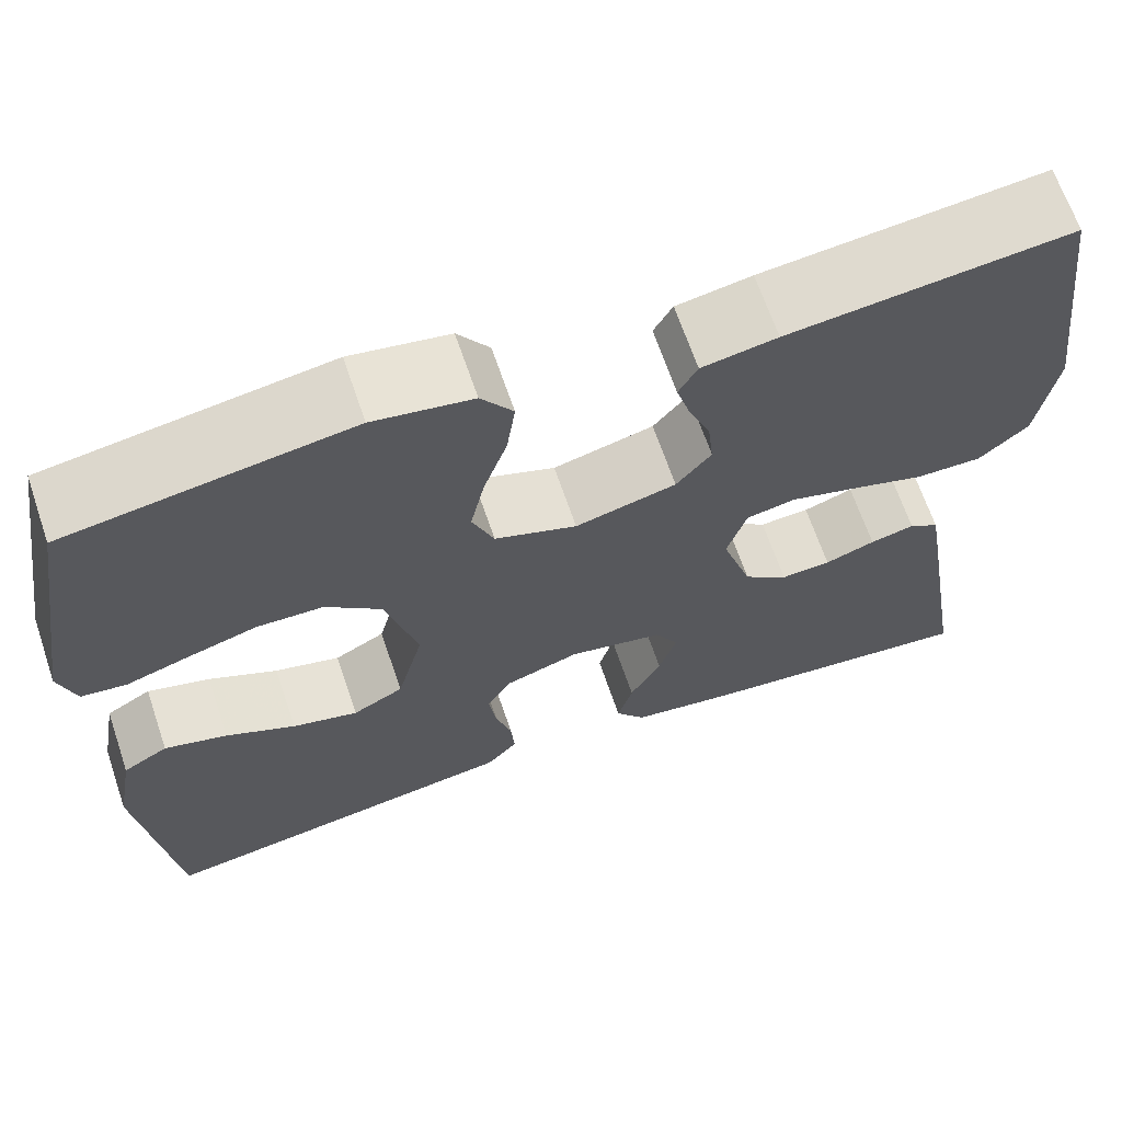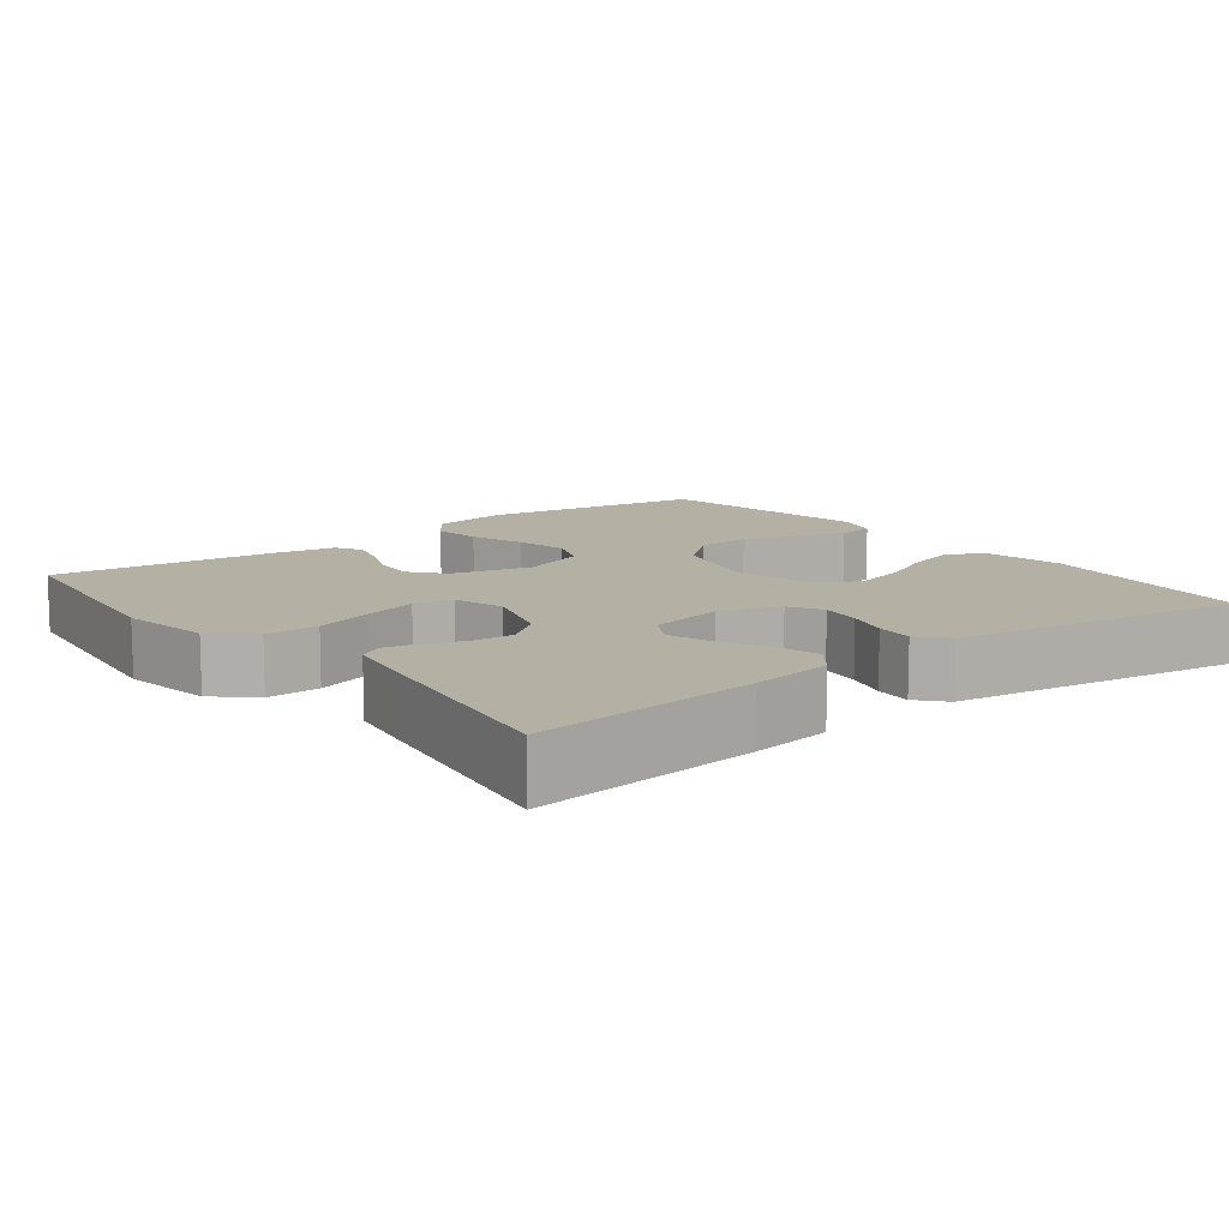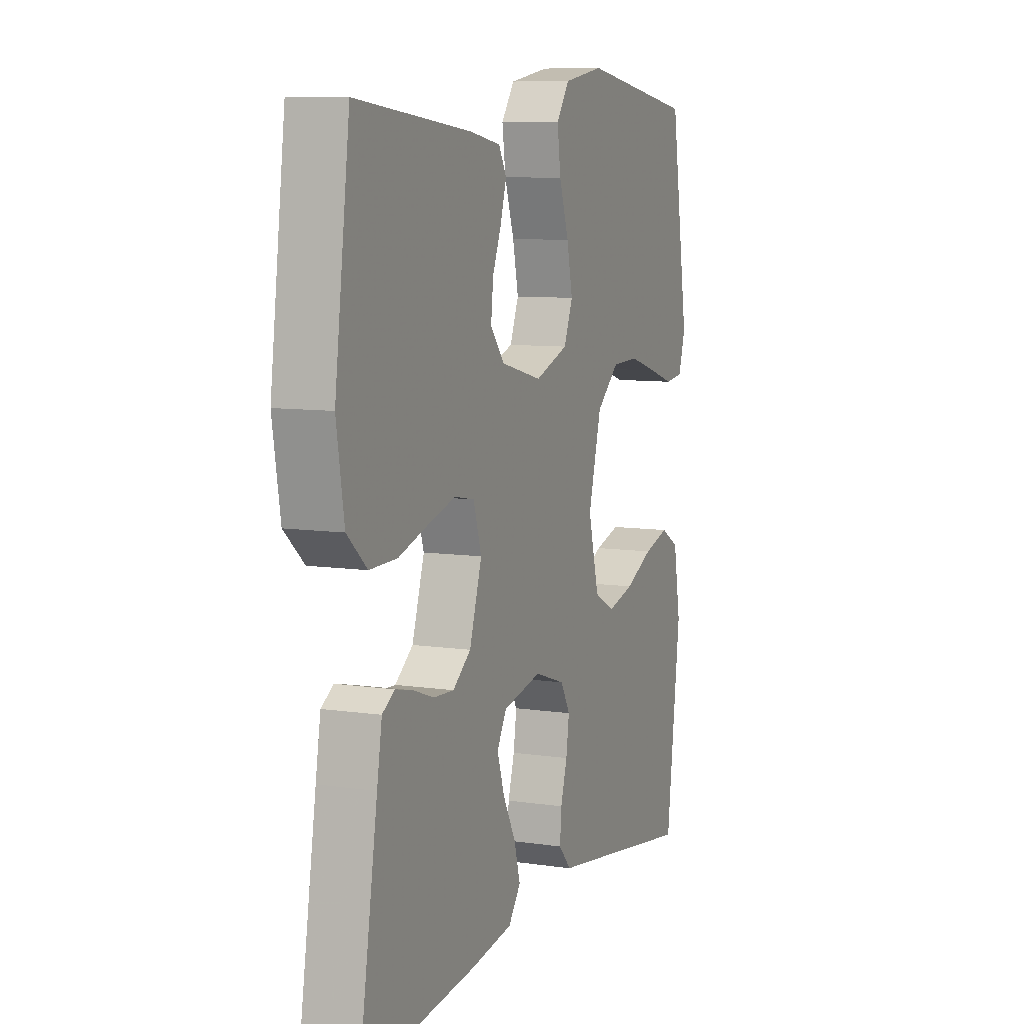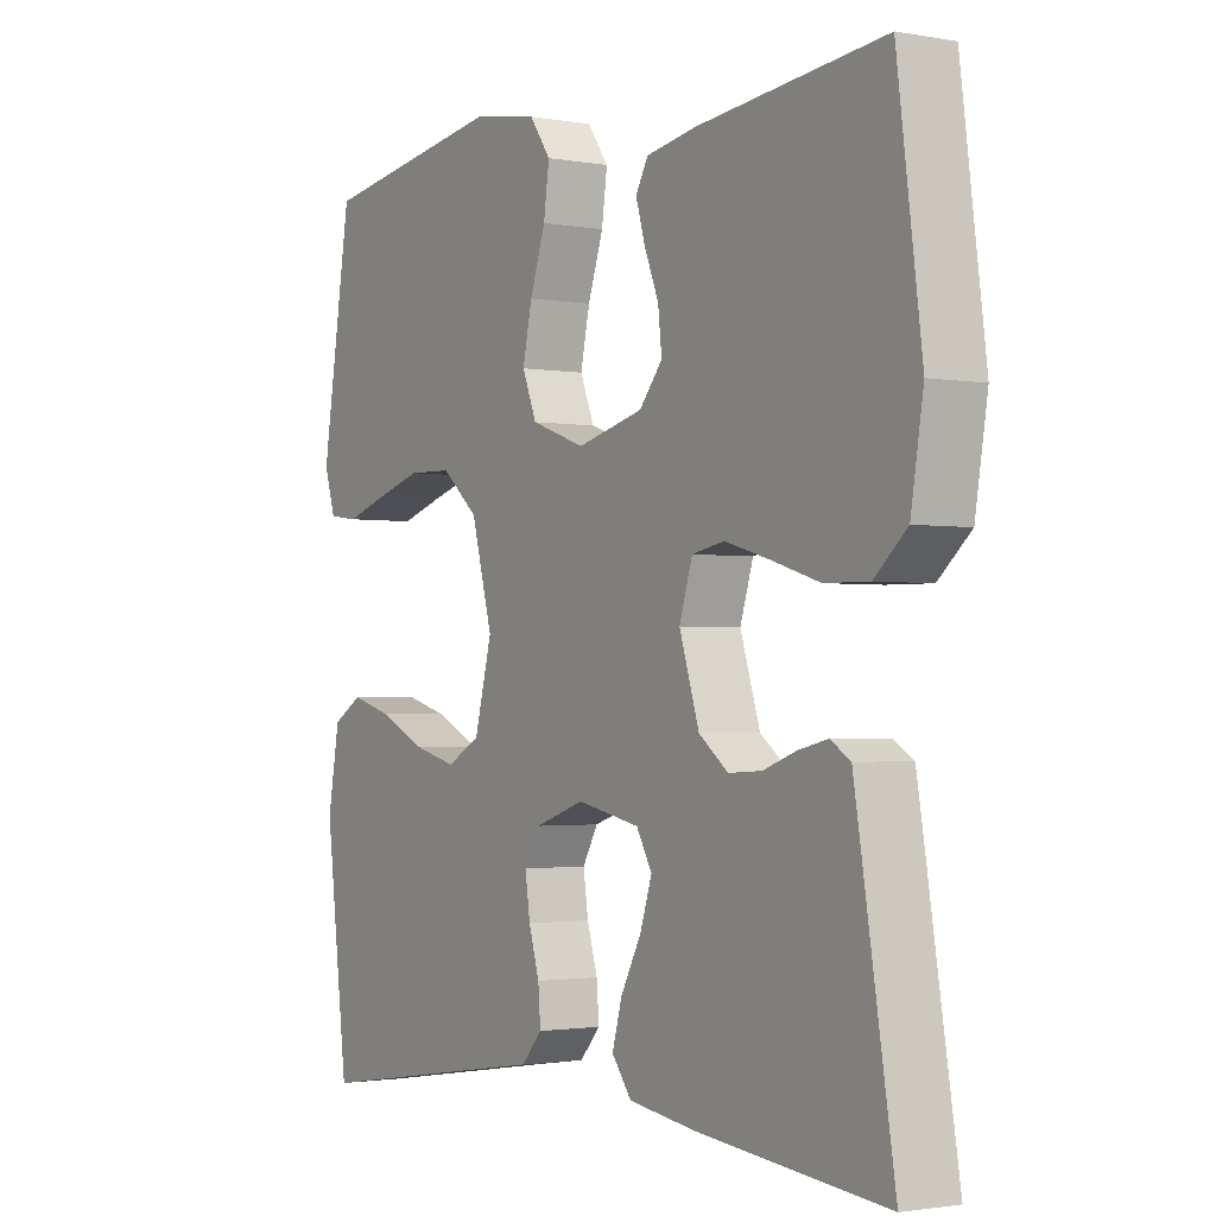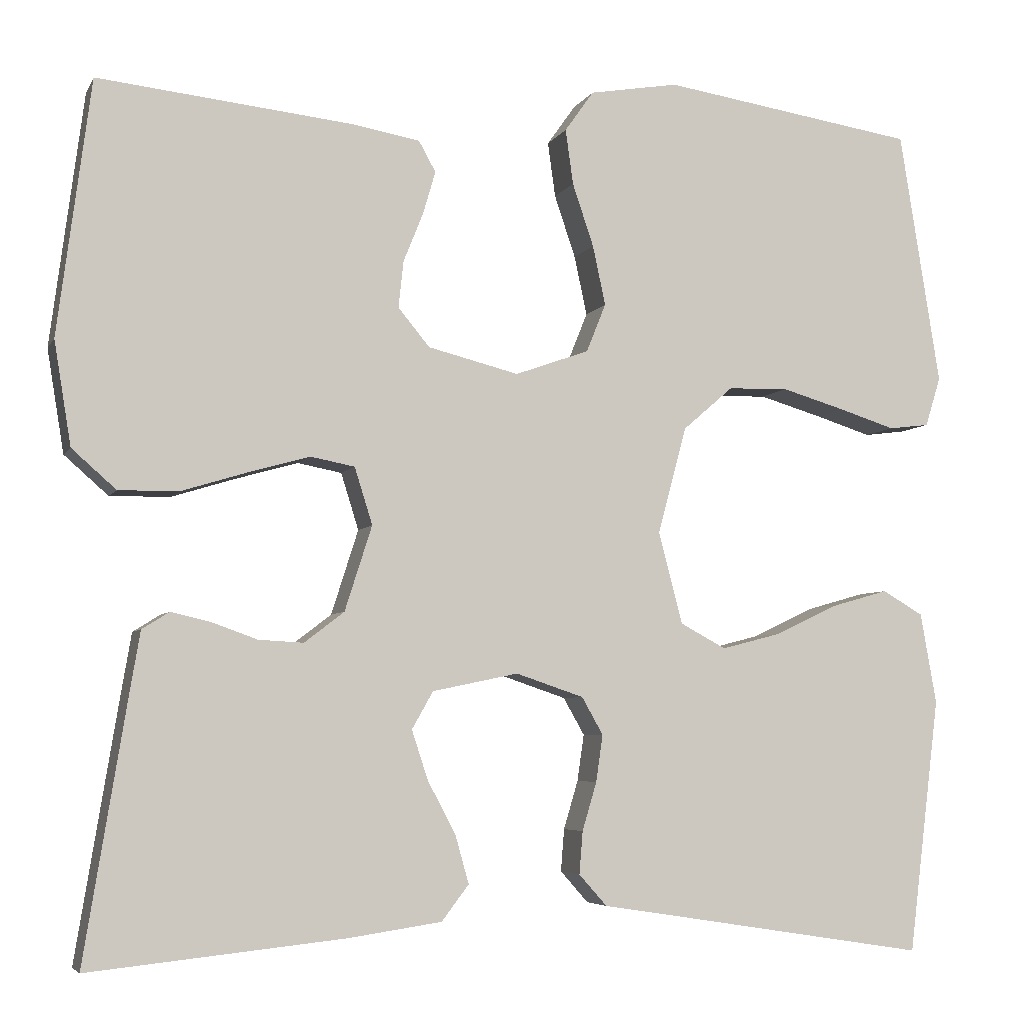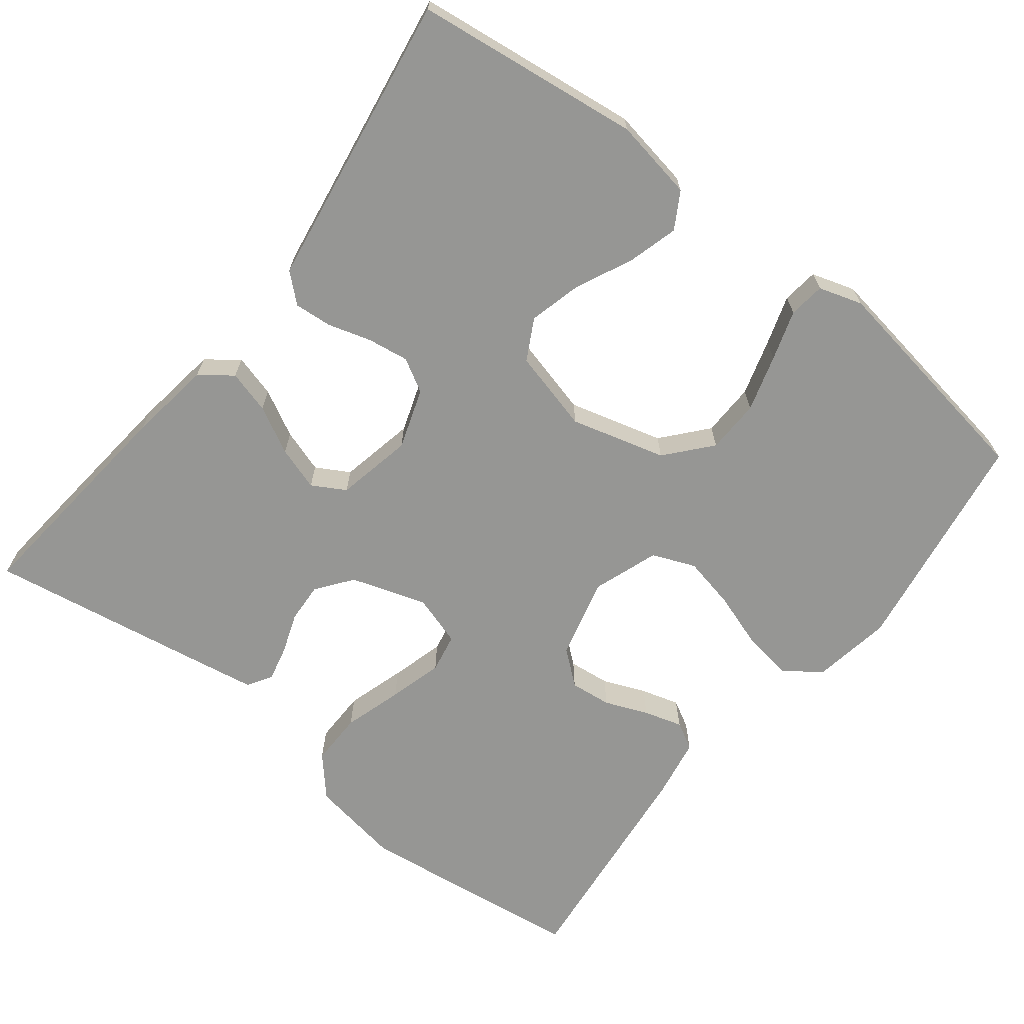
<metadata>
{"format":"obj","ext":"obj","renderer":"f3d","projection":"perspective","resolution":1024,"background":"white","views":[{"elev":66.2,"azim":-18.8,"up":"+Z"},{"elev":11.4,"azim":142.3,"up":"+Y"},{"elev":8.6,"azim":112.0,"up":"+Z"},{"elev":-1.9,"azim":57.2,"up":"+Z"},{"elev":-5.2,"azim":163.2,"up":"+Z"},{"elev":-67.7,"azim":-127.9,"up":"+Y"}]}
</metadata>
<code>
v 0.5 0.07 -0.5
v 0.2 0.07 -0.469
v 0.09 0.07 -0.453
v 0.058 0.07 -0.411
v 0.074 0.07 -0.354
v 0.107 0.07 -0.292
v 0.126 0.07 -0.234
v 0.101 0.07 -0.19
v 0 0.07 -0.169
v -0.08 0.07 -0.196
v -0.105 0.07 -0.24
v -0.097 0.07 -0.295
v -0.08 0.07 -0.352
v -0.076 0.07 -0.402
v -0.109 0.07 -0.439
v -0.2 0.07 -0.453
v -0.5 0.07 -0.5
v -0.537 0.07 -0.2
v -0.518 0.07 -0.093
v -0.47 0.07 -0.065
v -0.403 0.07 -0.084
v -0.329 0.07 -0.119
v -0.259 0.07 -0.137
v -0.205 0.07 -0.108
v -0.177 0.07 0
v -0.211 0.07 0.126
v -0.27 0.07 0.177
v -0.341 0.07 0.179
v -0.416 0.07 0.157
v -0.482 0.07 0.136
v -0.53 0.07 0.142
v -0.548 0.07 0.2
v -0.5 0.07 0.5
v -0.2 0.07 0.546
v -0.095 0.07 0.528
v -0.061 0.07 0.48
v -0.07 0.07 0.415
v -0.095 0.07 0.341
v -0.11 0.07 0.271
v -0.087 0.07 0.214
v 0 0.07 0.183
v 0.107 0.07 0.21
v 0.144 0.07 0.255
v 0.138 0.07 0.31
v 0.115 0.07 0.367
v 0.1 0.07 0.418
v 0.12 0.07 0.454
v 0.2 0.07 0.468
v 0.5 0.07 0.5
v 0.539 0.07 0.2
v 0.519 0.07 0.078
v 0.467 0.07 0.032
v 0.396 0.07 0.033
v 0.318 0.07 0.057
v 0.247 0.07 0.077
v 0.195 0.07 0.067
v 0.174 0.07 0
v 0.206 0.07 -0.1
v 0.253 0.07 -0.136
v 0.306 0.07 -0.133
v 0.359 0.07 -0.114
v 0.406 0.07 -0.103
v 0.438 0.07 -0.123
v 0.451 0.07 -0.2
v 0.5 0 -0.5
v 0.2 0 -0.469
v 0.09 0 -0.453
v 0.058 0 -0.411
v 0.074 0 -0.354
v 0.107 0 -0.292
v 0.126 0 -0.234
v 0.101 0 -0.19
v 0 0 -0.169
v -0.08 0 -0.196
v -0.105 0 -0.24
v -0.097 0 -0.295
v -0.08 0 -0.352
v -0.076 0 -0.402
v -0.109 0 -0.439
v -0.2 0 -0.453
v -0.5 0 -0.5
v -0.537 0 -0.2
v -0.518 0 -0.093
v -0.47 0 -0.065
v -0.403 0 -0.084
v -0.329 0 -0.119
v -0.259 0 -0.137
v -0.205 0 -0.108
v -0.177 0 0
v -0.211 0 0.126
v -0.27 0 0.177
v -0.341 0 0.179
v -0.416 0 0.157
v -0.482 0 0.136
v -0.53 0 0.142
v -0.548 0 0.2
v -0.5 0 0.5
v -0.2 0 0.546
v -0.095 0 0.528
v -0.061 0 0.48
v -0.07 0 0.415
v -0.095 0 0.341
v -0.11 0 0.271
v -0.087 0 0.214
v 0 0 0.183
v 0.107 0 0.21
v 0.144 0 0.255
v 0.138 0 0.31
v 0.115 0 0.367
v 0.1 0 0.418
v 0.12 0 0.454
v 0.2 0 0.468
v 0.5 0 0.5
v 0.539 0 0.2
v 0.519 0 0.078
v 0.467 0 0.032
v 0.396 0 0.033
v 0.318 0 0.057
v 0.247 0 0.077
v 0.195 0 0.067
v 0.174 0 0
v 0.206 0 -0.1
v 0.253 0 -0.136
v 0.306 0 -0.133
v 0.359 0 -0.114
v 0.406 0 -0.103
v 0.438 0 -0.123
v 0.451 0 -0.2
f 4 5 6
f 3 4 6
f 2 3 6
f 1 2 6
f 64 1 6
f 63 64 6
f 62 63 6
f 61 62 6
f 60 61 6
f 59 60 6 7
f 58 59 7 8
f 57 58 8 9
f 56 57 9 10
f 52 53 54
f 51 52 54
f 50 51 54
f 49 50 54
f 48 49 54
f 47 48 54
f 46 47 54
f 45 46 54
f 44 45 54
f 43 44 54 55
f 42 43 55 56
f 36 37 38
f 35 36 38
f 34 35 38
f 33 34 38
f 32 33 38
f 31 32 38
f 30 31 38
f 29 30 38
f 28 29 38 39
f 27 28 39 40
f 20 21 22
f 19 20 22
f 18 19 22
f 17 18 22
f 16 17 22
f 16 22 23
f 15 16 23
f 14 15 23
f 13 14 23
f 12 13 23
f 11 12 23 24
f 41 42 56 10
f 26 27 40 41
f 41 10 11
f 26 41 11
f 25 26 11
f 11 24 25
f 70 69 68
f 70 68 67
f 70 67 66
f 70 66 65
f 70 65 128
f 70 128 127
f 70 127 126
f 70 126 125
f 70 125 124
f 71 70 124 123
f 72 71 123 122
f 73 72 122 121
f 74 73 121 120
f 118 117 116
f 118 116 115
f 118 115 114
f 118 114 113
f 118 113 112
f 118 112 111
f 118 111 110
f 118 110 109
f 118 109 108
f 119 118 108 107
f 120 119 107 106
f 102 101 100
f 102 100 99
f 102 99 98
f 102 98 97
f 102 97 96
f 102 96 95
f 102 95 94
f 102 94 93
f 103 102 93 92
f 104 103 92 91
f 86 85 84
f 86 84 83
f 86 83 82
f 86 82 81
f 86 81 80
f 87 86 80
f 87 80 79
f 87 79 78
f 87 78 77
f 87 77 76
f 88 87 76 75
f 74 120 106 105
f 105 104 91 90
f 75 74 105
f 75 105 90
f 75 90 89
f 89 88 75
f 1 65 66 2
f 2 66 67 3
f 3 67 68 4
f 4 68 69 5
f 5 69 70 6
f 6 70 71 7
f 7 71 72 8
f 8 72 73 9
f 9 73 74 10
f 10 74 75 11
f 11 75 76 12
f 12 76 77 13
f 13 77 78 14
f 14 78 79 15
f 15 79 80 16
f 16 80 81 17
f 17 81 82 18
f 18 82 83 19
f 19 83 84 20
f 20 84 85 21
f 21 85 86 22
f 22 86 87 23
f 23 87 88 24
f 24 88 89 25
f 25 89 90 26
f 26 90 91 27
f 27 91 92 28
f 28 92 93 29
f 29 93 94 30
f 30 94 95 31
f 31 95 96 32
f 32 96 97 33
f 33 97 98 34
f 34 98 99 35
f 35 99 100 36
f 36 100 101 37
f 37 101 102 38
f 38 102 103 39
f 39 103 104 40
f 40 104 105 41
f 41 105 106 42
f 42 106 107 43
f 43 107 108 44
f 44 108 109 45
f 45 109 110 46
f 46 110 111 47
f 47 111 112 48
f 48 112 113 49
f 49 113 114 50
f 50 114 115 51
f 51 115 116 52
f 52 116 117 53
f 53 117 118 54
f 54 118 119 55
f 55 119 120 56
f 56 120 121 57
f 57 121 122 58
f 58 122 123 59
f 59 123 124 60
f 60 124 125 61
f 61 125 126 62
f 62 126 127 63
f 63 127 128 64
f 64 128 65 1

</code>
